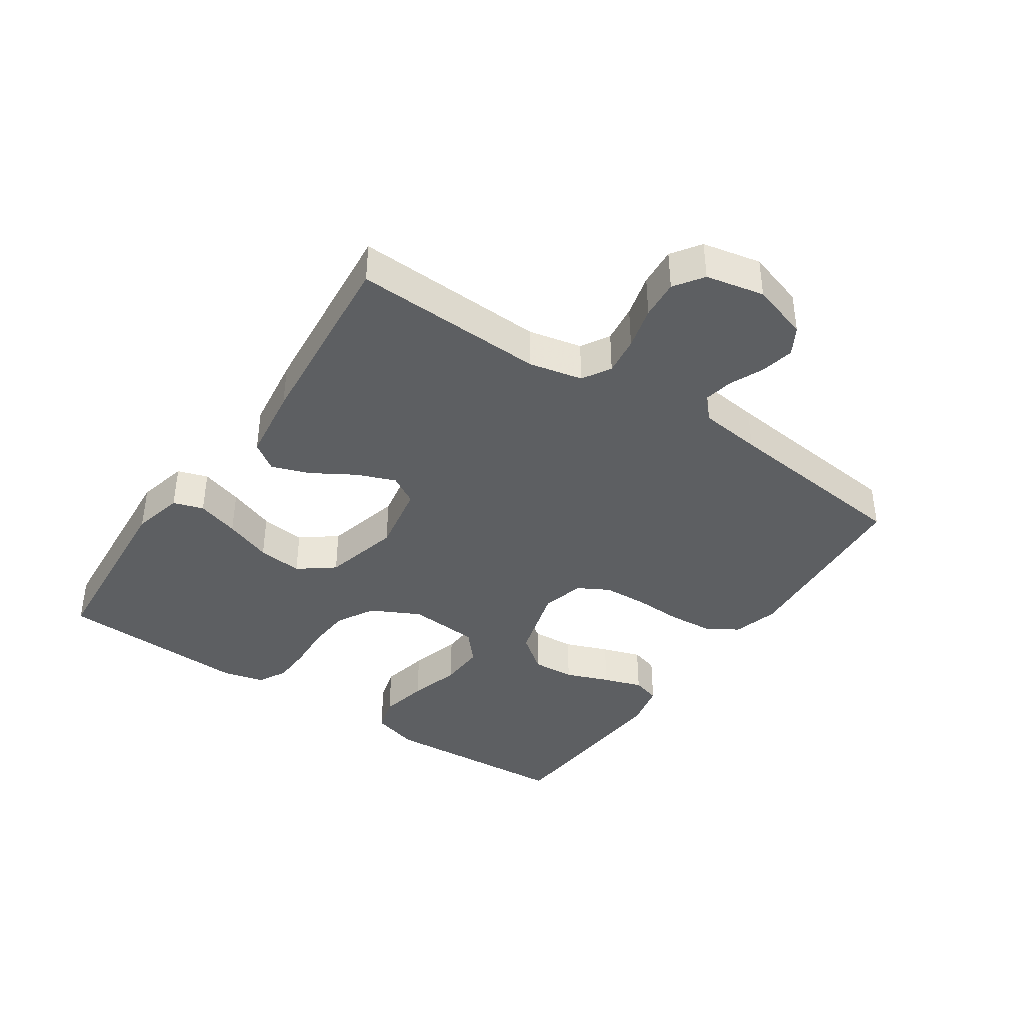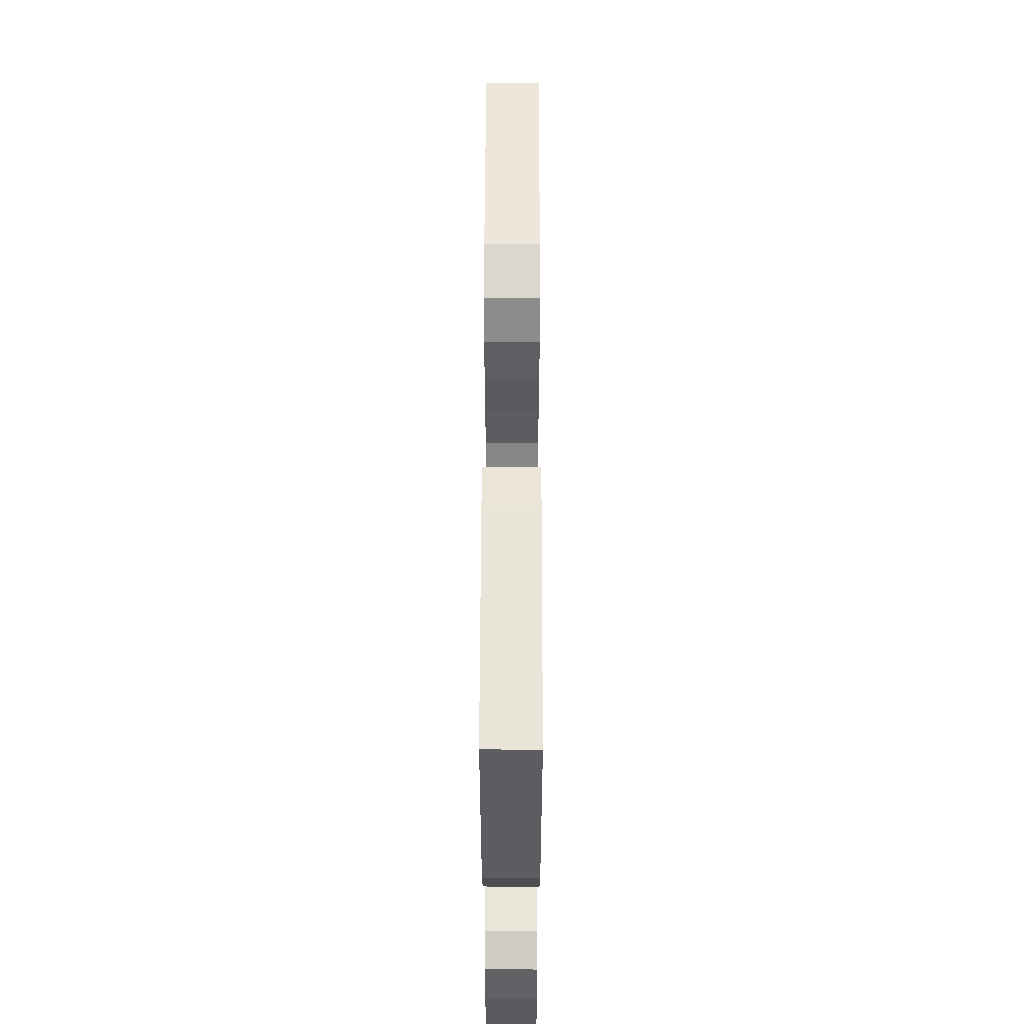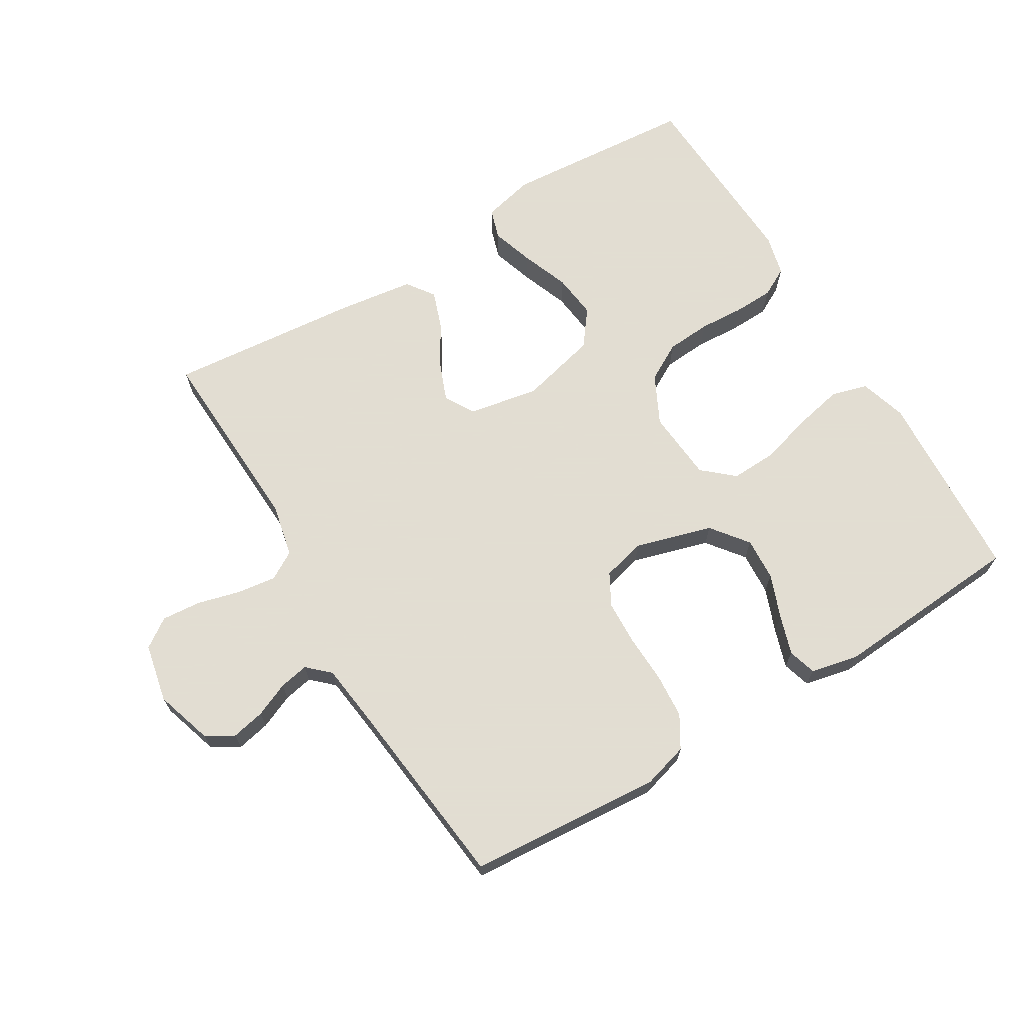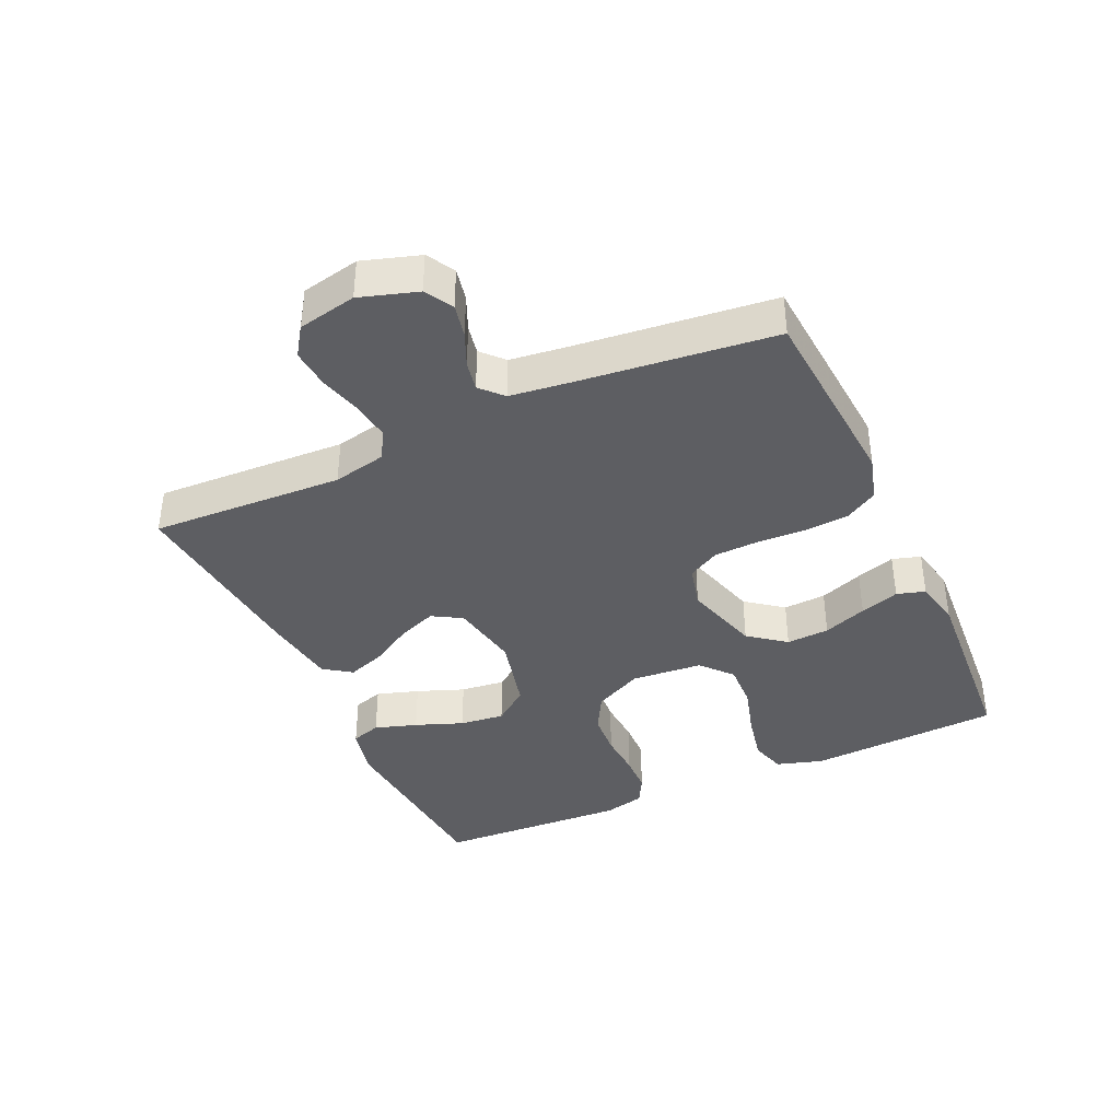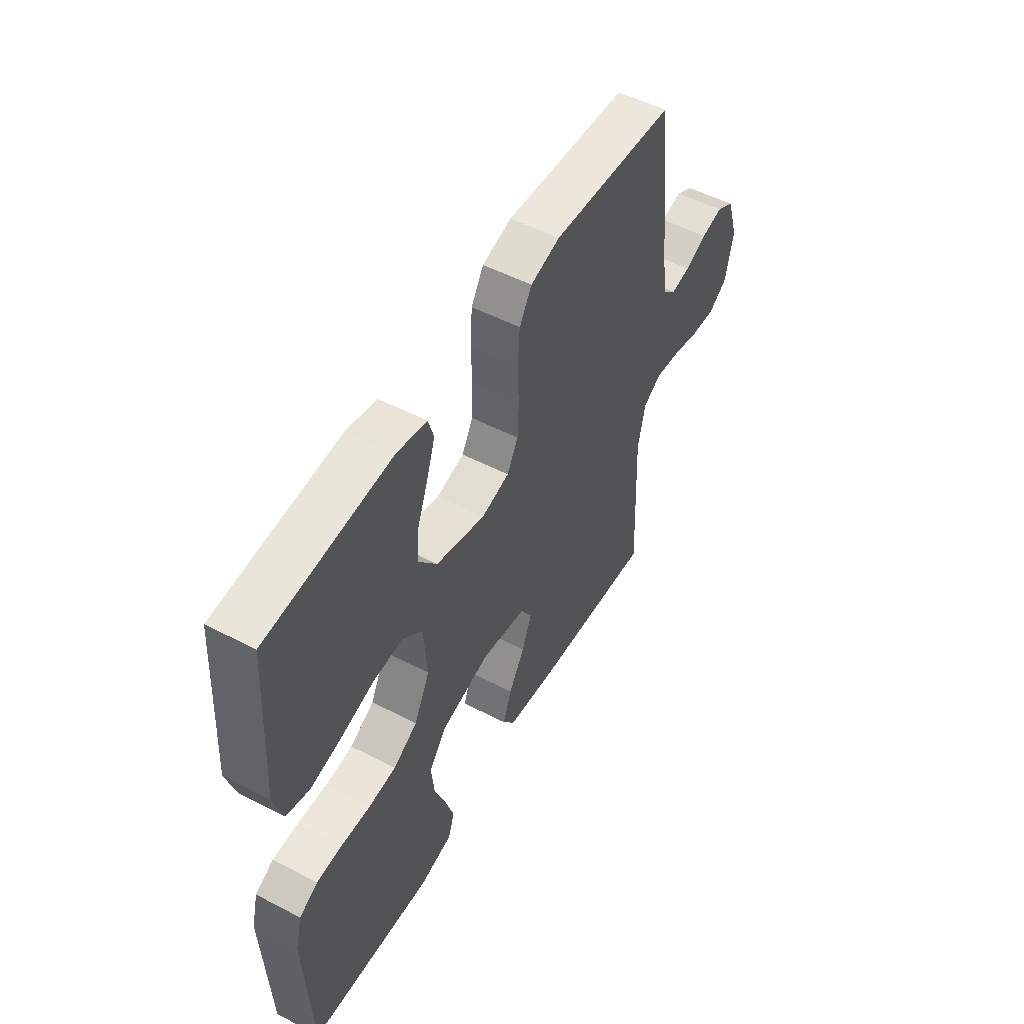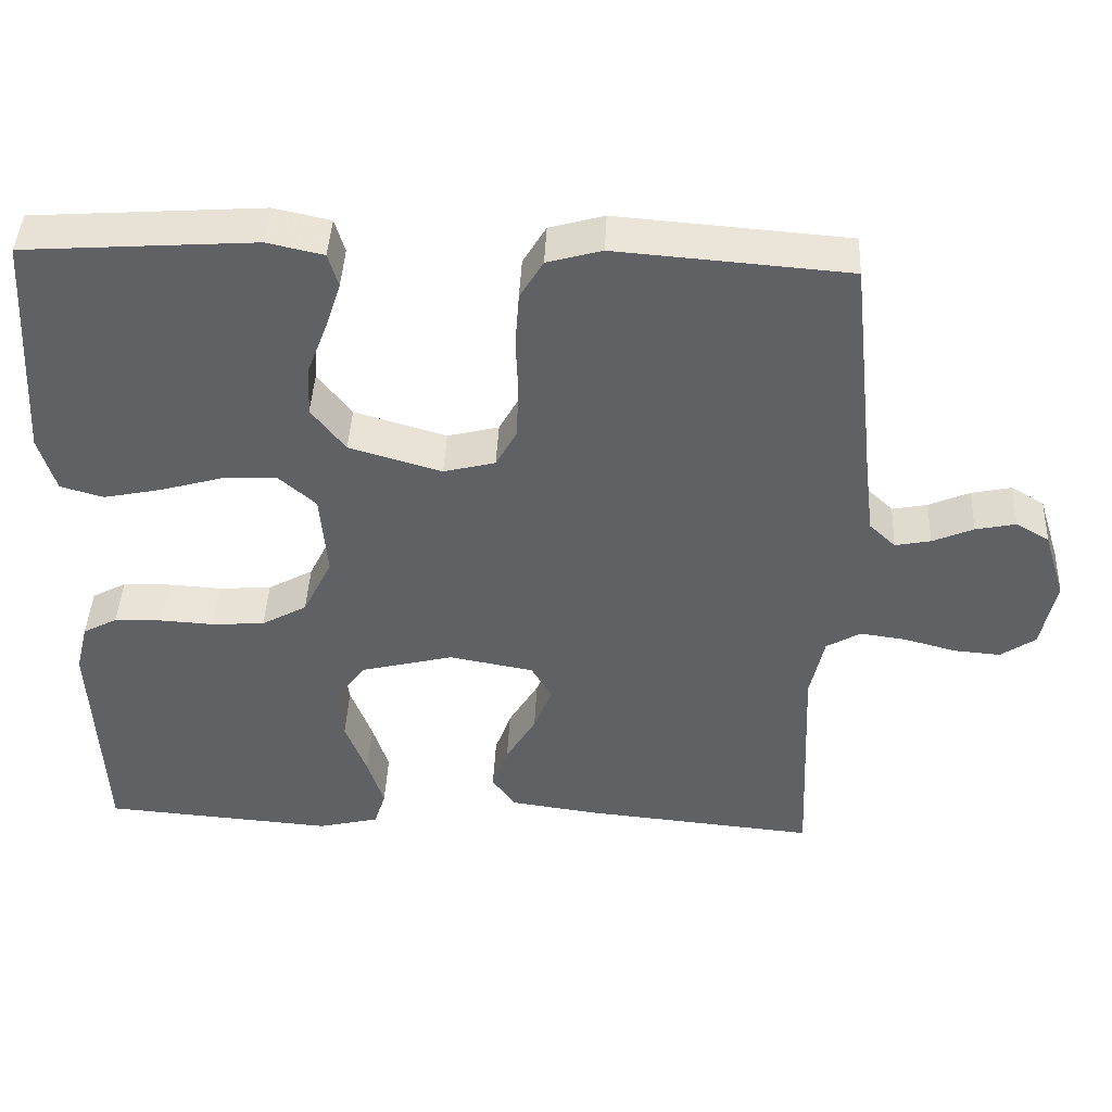
<metadata>
{"format":"obj","ext":"obj","renderer":"f3d","projection":"perspective","resolution":1024,"background":"white","views":[{"elev":-39.5,"azim":-124.1,"up":"+Y"},{"elev":56.6,"azim":90.1,"up":"+Z"},{"elev":68.1,"azim":-31.1,"up":"+Y"},{"elev":-38.6,"azim":-65.5,"up":"+Y"},{"elev":52.4,"azim":119.2,"up":"+Z"},{"elev":43.1,"azim":-177.3,"up":"+Z"}]}
</metadata>
<code>
v 0.5 0.07 0.5
v 0.518 0.07 0.2
v 0.496 0.07 0.127
v 0.44 0.07 0.111
v 0.364 0.07 0.127
v 0.284 0.07 0.15
v 0.212 0.07 0.153
v 0.164 0.07 0.111
v 0.155 0.07 0
v 0.193 0.07 -0.076
v 0.252 0.07 -0.109
v 0.321 0.07 -0.114
v 0.391 0.07 -0.11
v 0.453 0.07 -0.112
v 0.498 0.07 -0.136
v 0.514 0.07 -0.2
v 0.5 0.07 -0.5
v 0.2 0.07 -0.523
v 0.12 0.07 -0.504
v 0.105 0.07 -0.457
v 0.126 0.07 -0.391
v 0.154 0.07 -0.317
v 0.162 0.07 -0.247
v 0.12 0.07 -0.192
v 0 0.07 -0.162
v -0.11 0.07 -0.182
v -0.137 0.07 -0.228
v -0.113 0.07 -0.289
v -0.074 0.07 -0.354
v -0.053 0.07 -0.413
v -0.083 0.07 -0.456
v -0.2 0.07 -0.472
v -0.5 0.07 -0.5
v -0.487 0.07 -0.2
v -0.505 0.07 -0.117
v -0.549 0.07 -0.091
v -0.609 0.07 -0.099
v -0.676 0.07 -0.117
v -0.737 0.07 -0.122
v -0.782 0.07 -0.091
v -0.801 0.07 0
v -0.773 0.07 0.089
v -0.73 0.07 0.114
v -0.678 0.07 0.103
v -0.625 0.07 0.08
v -0.579 0.07 0.071
v -0.545 0.07 0.103
v -0.533 0.07 0.2
v -0.5 0.07 0.5
v -0.2 0.07 0.523
v -0.129 0.07 0.503
v -0.099 0.07 0.453
v -0.094 0.07 0.383
v -0.097 0.07 0.308
v -0.094 0.07 0.239
v -0.067 0.07 0.19
v 0 0.07 0.173
v 0.12 0.07 0.208
v 0.164 0.07 0.265
v 0.16 0.07 0.332
v 0.134 0.07 0.4
v 0.114 0.07 0.461
v 0.127 0.07 0.505
v 0.2 0.07 0.521
v 0.5 0 0.5
v 0.518 0 0.2
v 0.496 0 0.127
v 0.44 0 0.111
v 0.364 0 0.127
v 0.284 0 0.15
v 0.212 0 0.153
v 0.164 0 0.111
v 0.155 0 0
v 0.193 0 -0.076
v 0.252 0 -0.109
v 0.321 0 -0.114
v 0.391 0 -0.11
v 0.453 0 -0.112
v 0.498 0 -0.136
v 0.514 0 -0.2
v 0.5 0 -0.5
v 0.2 0 -0.523
v 0.12 0 -0.504
v 0.105 0 -0.457
v 0.126 0 -0.391
v 0.154 0 -0.317
v 0.162 0 -0.247
v 0.12 0 -0.192
v 0 0 -0.162
v -0.11 0 -0.182
v -0.137 0 -0.228
v -0.113 0 -0.289
v -0.074 0 -0.354
v -0.053 0 -0.413
v -0.083 0 -0.456
v -0.2 0 -0.472
v -0.5 0 -0.5
v -0.487 0 -0.2
v -0.505 0 -0.117
v -0.549 0 -0.091
v -0.609 0 -0.099
v -0.676 0 -0.117
v -0.737 0 -0.122
v -0.782 0 -0.091
v -0.801 0 0
v -0.773 0 0.089
v -0.73 0 0.114
v -0.678 0 0.103
v -0.625 0 0.08
v -0.579 0 0.071
v -0.545 0 0.103
v -0.533 0 0.2
v -0.5 0 0.5
v -0.2 0 0.523
v -0.129 0 0.503
v -0.099 0 0.453
v -0.094 0 0.383
v -0.097 0 0.308
v -0.094 0 0.239
v -0.067 0 0.19
v 0 0 0.173
v 0.12 0 0.208
v 0.164 0 0.265
v 0.16 0 0.332
v 0.134 0 0.4
v 0.114 0 0.461
v 0.127 0 0.505
v 0.2 0 0.521
f 60 61 62 63
f 60 63 64 1
f 51 52 53 54
f 51 54 55
f 48 49 50 51
f 47 48 51 55
f 46 47 55 56
f 42 43 44 45
f 42 45 46
f 41 42 46
f 37 38 39 40
f 36 37 40 41
f 31 32 33 34
f 31 34 35
f 28 29 30 31
f 27 28 31 35
f 26 27 35 36
f 19 20 21 22
f 17 18 19 22
f 17 22 23
f 16 17 23 24
f 12 13 14 15
f 11 12 15 16
f 3 4 5 6
f 1 2 3 6
f 59 60 1 6
f 58 59 6 7
f 57 58 7 8
f 56 57 8 9
f 46 56 9 10
f 41 46 10 11
f 25 26 36 41
f 25 41 11 16
f 16 24 25
f 127 126 125 124
f 65 128 127 124
f 118 117 116 115
f 119 118 115
f 115 114 113 112
f 119 115 112 111
f 120 119 111 110
f 109 108 107 106
f 110 109 106
f 110 106 105
f 104 103 102 101
f 105 104 101 100
f 98 97 96 95
f 99 98 95
f 95 94 93 92
f 99 95 92 91
f 100 99 91 90
f 86 85 84 83
f 86 83 82 81
f 87 86 81
f 88 87 81 80
f 79 78 77 76
f 80 79 76 75
f 70 69 68 67
f 70 67 66 65
f 70 65 124 123
f 71 70 123 122
f 72 71 122 121
f 73 72 121 120
f 74 73 120 110
f 75 74 110 105
f 105 100 90 89
f 80 75 105 89
f 89 88 80
f 1 65 66 2
f 2 66 67 3
f 3 67 68 4
f 4 68 69 5
f 5 69 70 6
f 6 70 71 7
f 7 71 72 8
f 8 72 73 9
f 9 73 74 10
f 10 74 75 11
f 11 75 76 12
f 12 76 77 13
f 13 77 78 14
f 14 78 79 15
f 15 79 80 16
f 16 80 81 17
f 17 81 82 18
f 18 82 83 19
f 19 83 84 20
f 20 84 85 21
f 21 85 86 22
f 22 86 87 23
f 23 87 88 24
f 24 88 89 25
f 25 89 90 26
f 26 90 91 27
f 27 91 92 28
f 28 92 93 29
f 29 93 94 30
f 30 94 95 31
f 31 95 96 32
f 32 96 97 33
f 33 97 98 34
f 34 98 99 35
f 35 99 100 36
f 36 100 101 37
f 37 101 102 38
f 38 102 103 39
f 39 103 104 40
f 40 104 105 41
f 41 105 106 42
f 42 106 107 43
f 43 107 108 44
f 44 108 109 45
f 45 109 110 46
f 46 110 111 47
f 47 111 112 48
f 48 112 113 49
f 49 113 114 50
f 50 114 115 51
f 51 115 116 52
f 52 116 117 53
f 53 117 118 54
f 54 118 119 55
f 55 119 120 56
f 56 120 121 57
f 57 121 122 58
f 58 122 123 59
f 59 123 124 60
f 60 124 125 61
f 61 125 126 62
f 62 126 127 63
f 63 127 128 64
f 64 128 65 1

</code>
